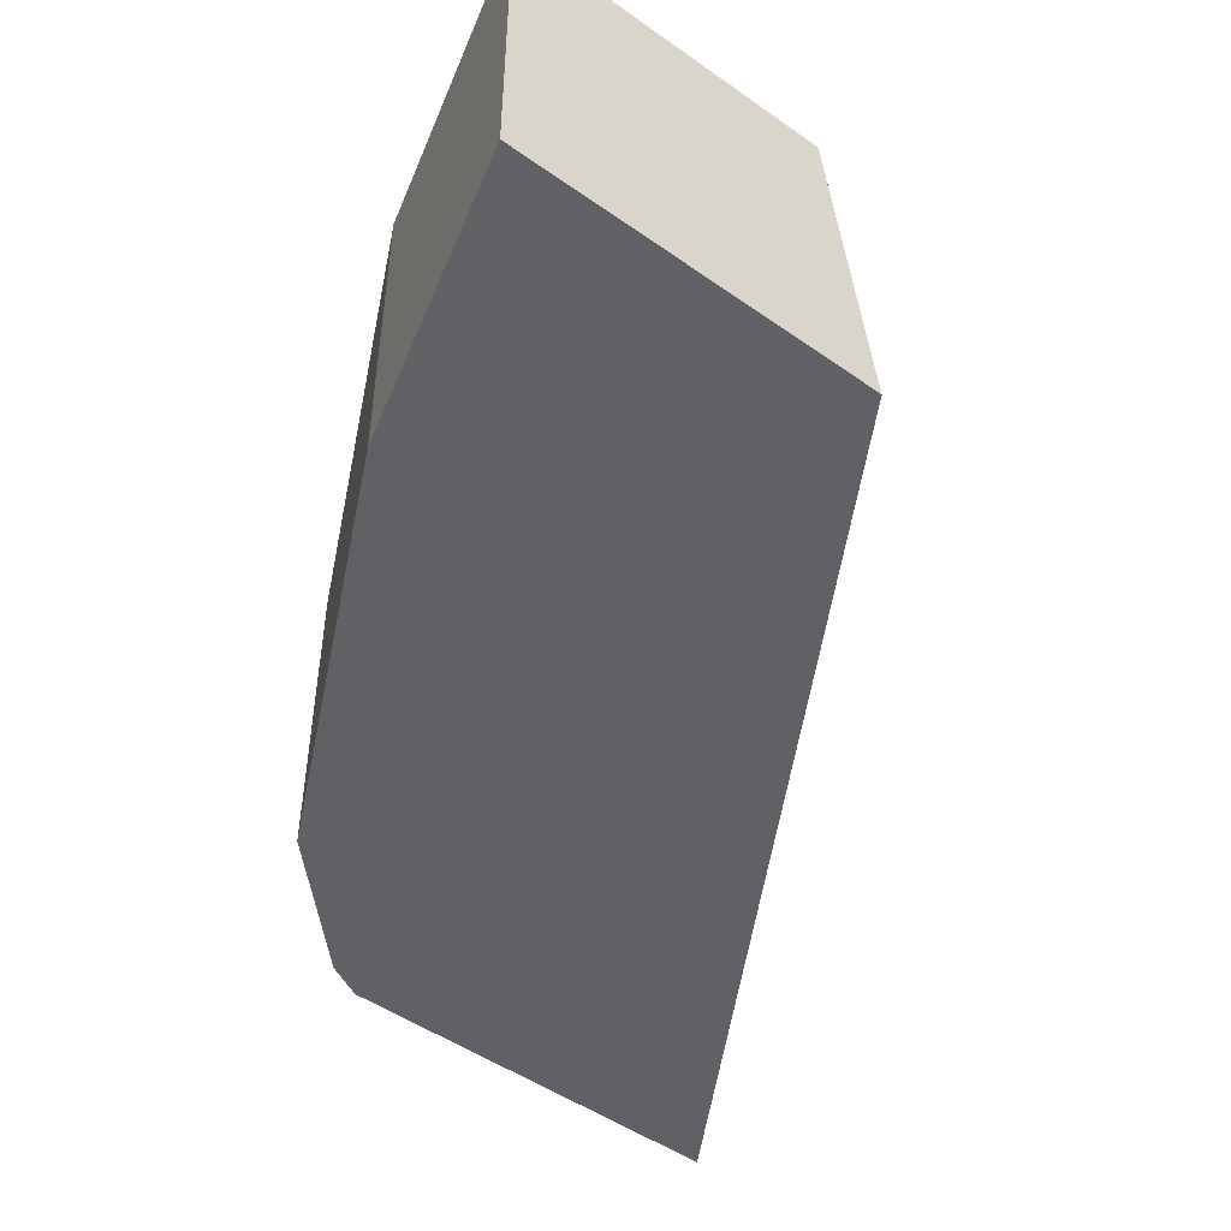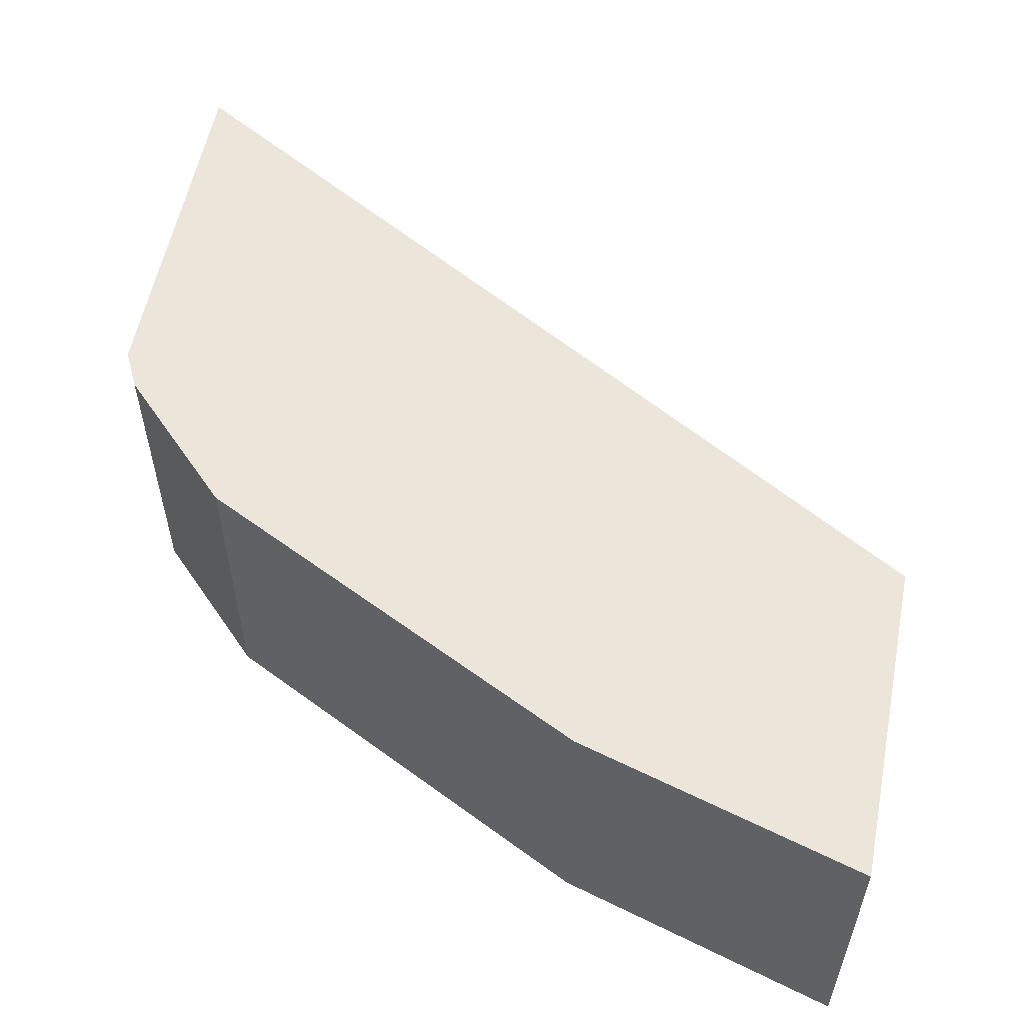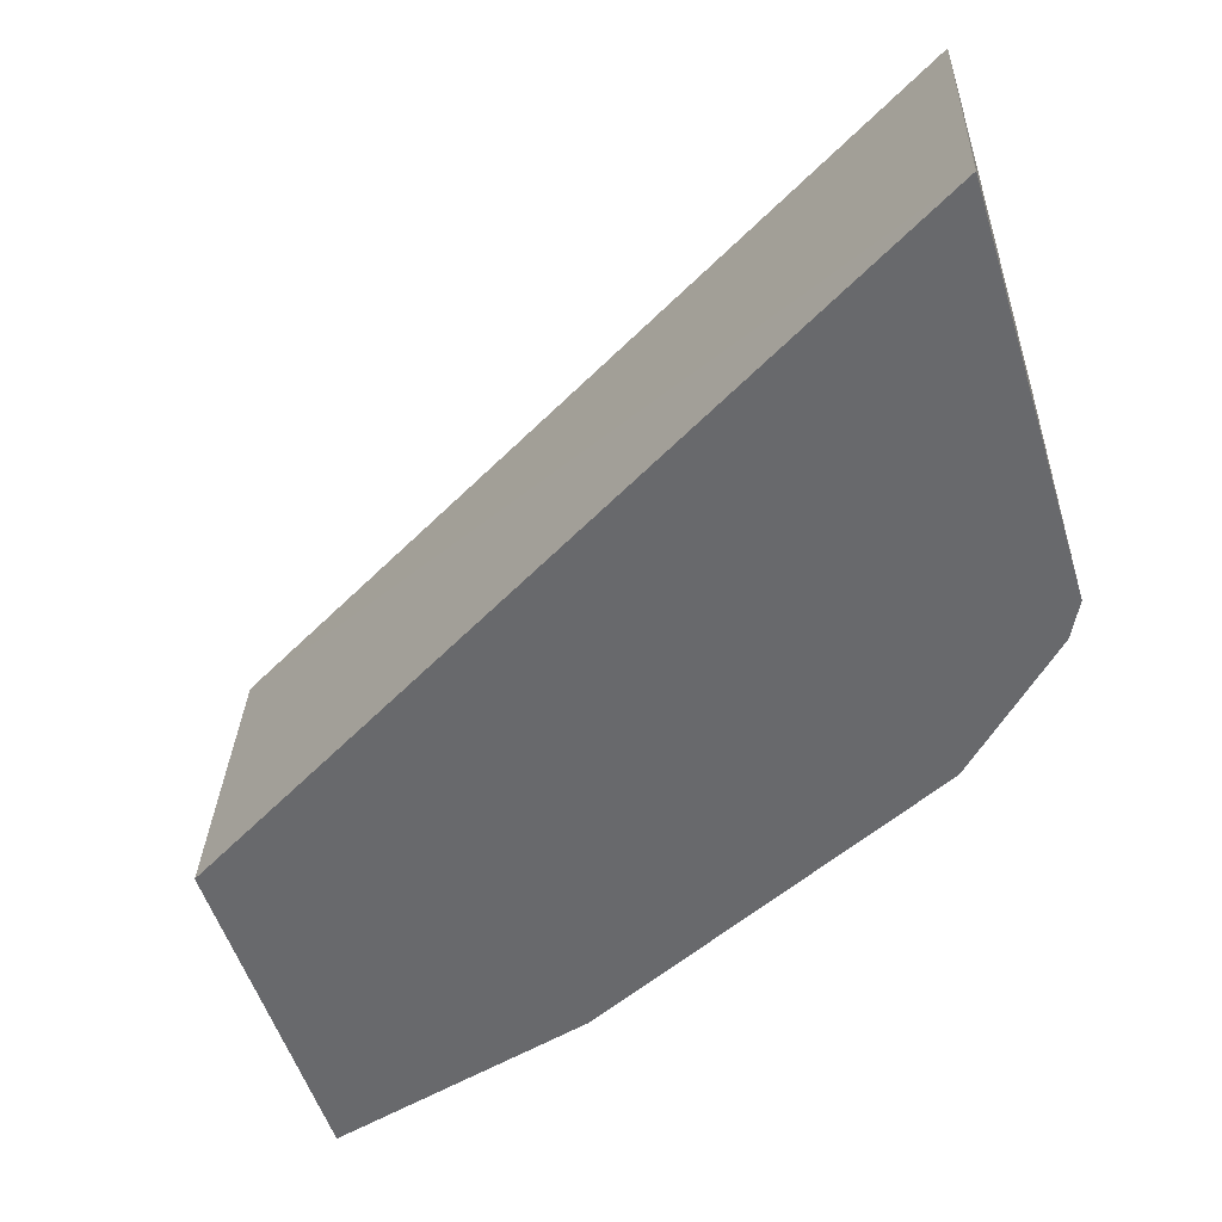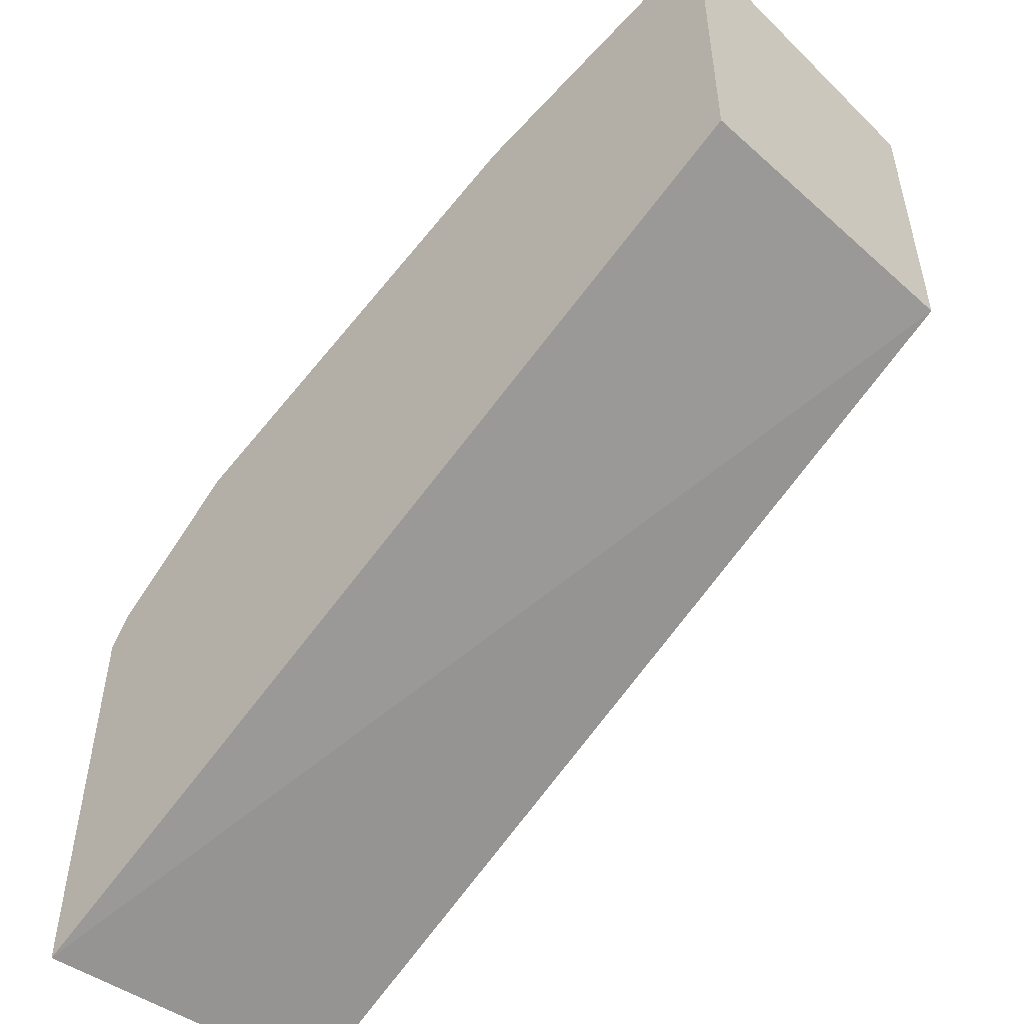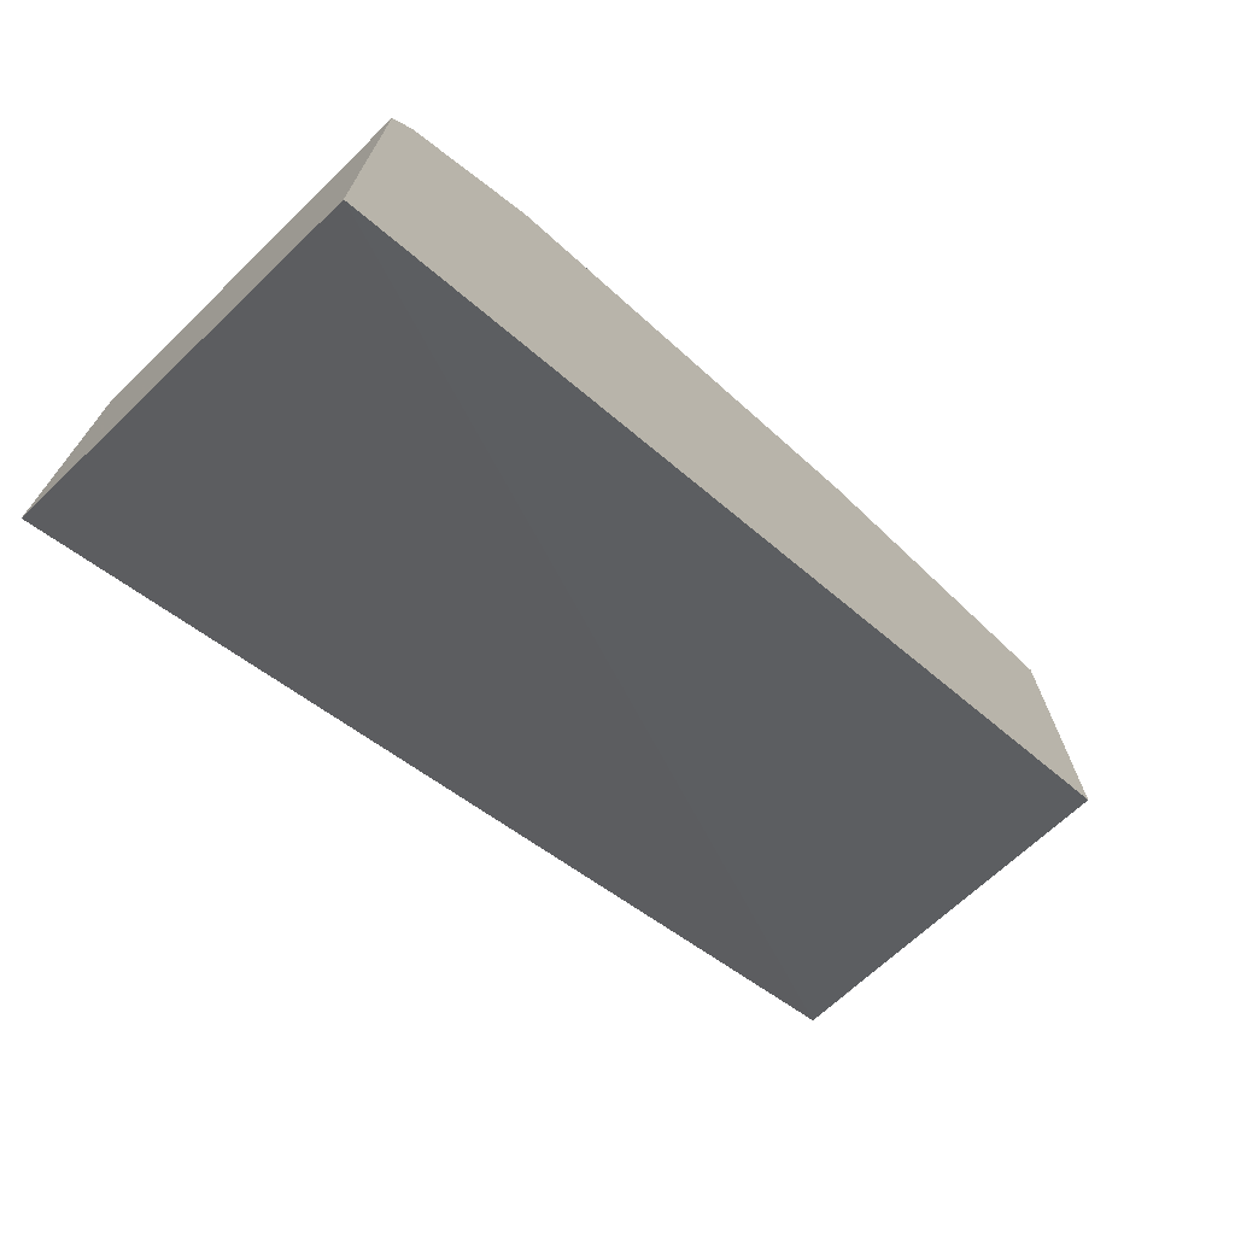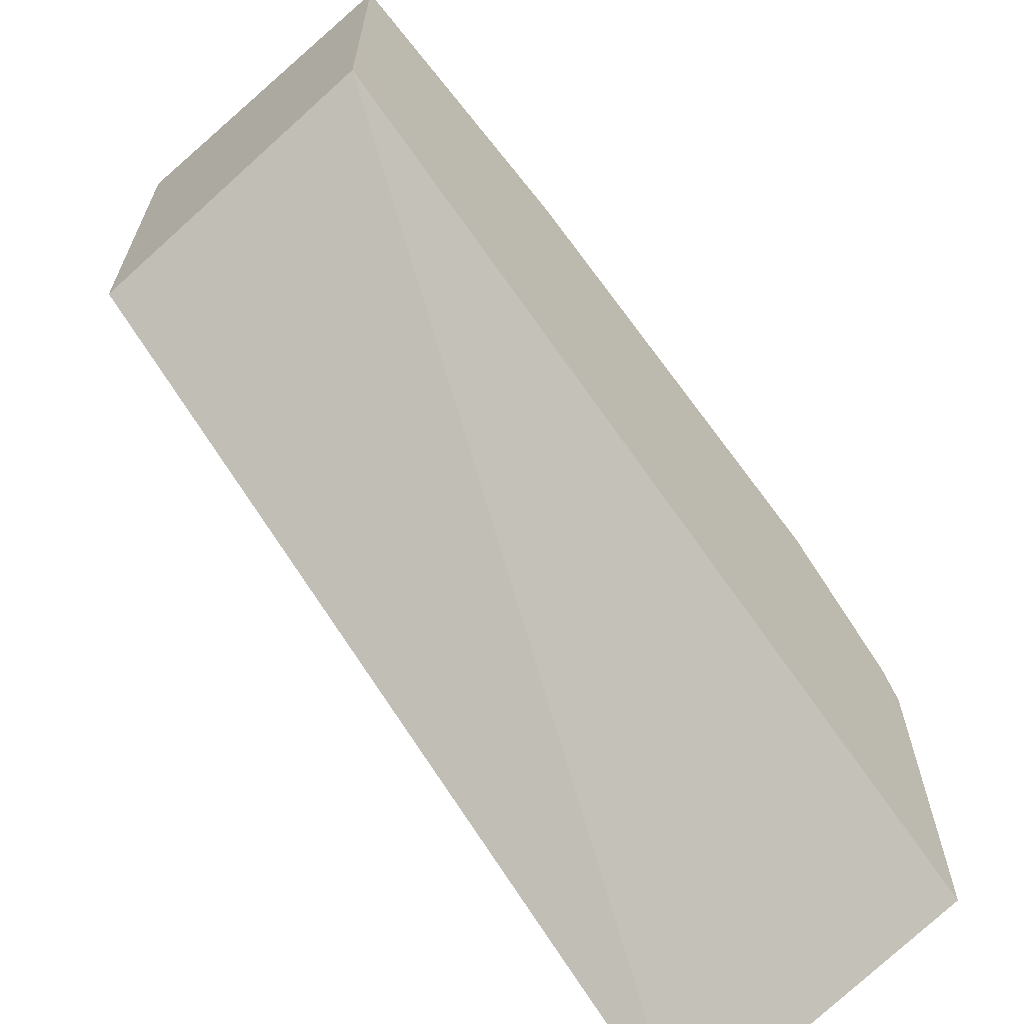
<metadata>
{"format":"obj","ext":"obj","renderer":"f3d","projection":"perspective","resolution":1024,"background":"white","views":[{"elev":-48.9,"azim":51.9,"up":"+Y"},{"elev":56.5,"azim":11.1,"up":"+Y"},{"elev":-52.8,"azim":-163.0,"up":"+Y"},{"elev":-51.7,"azim":43.5,"up":"+Z"},{"elev":-73.2,"azim":-45.6,"up":"+Z"},{"elev":-65.2,"azim":131.3,"up":"+Z"}]}
</metadata>
<code>
v -0.3551 -0.4583 0.6016
v -0.3565 -0.4583 0.6009
v -0.4278 -0.4583 0.5805
v -0.3551 -0.5398 0.6016
v -0.3551 -0.4583 0.5955
v -0.4481 -0.4583 0.5703
v -0.4278 -0.5398 0.5805
v -0.3551 -0.5398 0.5092
v -0.3551 -0.4583 0.5527
v -0.4481 -0.5398 0.5703
v -0.5296 -0.4583 0.5296
v -0.3551 -0.4583 0.5194
v -0.5648 -0.5398 0.3842
v -0.3667 -0.4583 0.5194
v -0.5296 -0.5398 0.5296
v -0.5602 -0.4583 0.499
v -0.5648 -0.4583 0.3981
v -0.5398 -0.4583 0.4176
v -0.5648 -0.5398 0.4897
v -0.5602 -0.5398 0.499
v -0.5648 -0.4583 0.4732
v -0.5648 -0.4583 0.4897
v -0.5648 -0.4583 0.4121
v -0.5601 -0.4583 0.4074
f 12 13 17
f 4 13 8
f 6 11 15
f 6 15 10
f 8 13 12
f 9 12 14
f 4 19 13
f 11 16 20
f 11 20 15
f 12 17 18
f 13 23 17
f 13 19 22
f 13 22 21
f 13 21 23
f 16 21 22
f 16 22 19
f 16 19 20
f 17 23 24
f 17 24 18
f 4 20 19
f 12 18 14
f 4 15 20
f 1 9 5
f 4 7 10
f 1 2 3
f 1 3 7
f 4 10 15
f 1 4 8
f 1 8 12
f 1 12 9
f 1 5 2
f 2 5 9
f 2 9 14
f 1 7 4
f 2 18 24
f 2 14 18
f 3 10 7
f 2 6 3
f 2 11 6
f 3 6 10
f 2 21 16
f 2 23 21
f 2 24 23
f 2 16 11

</code>
